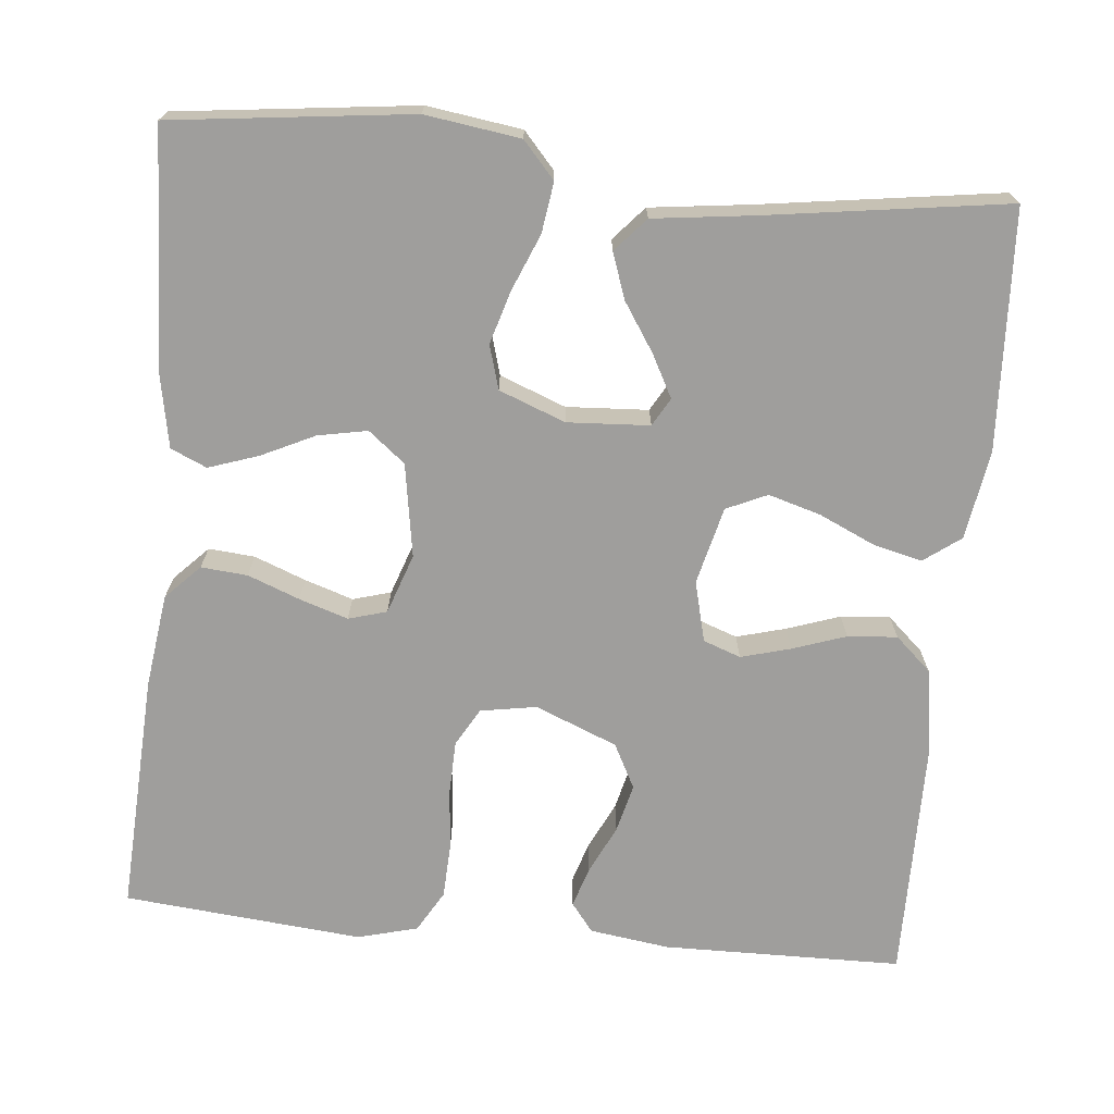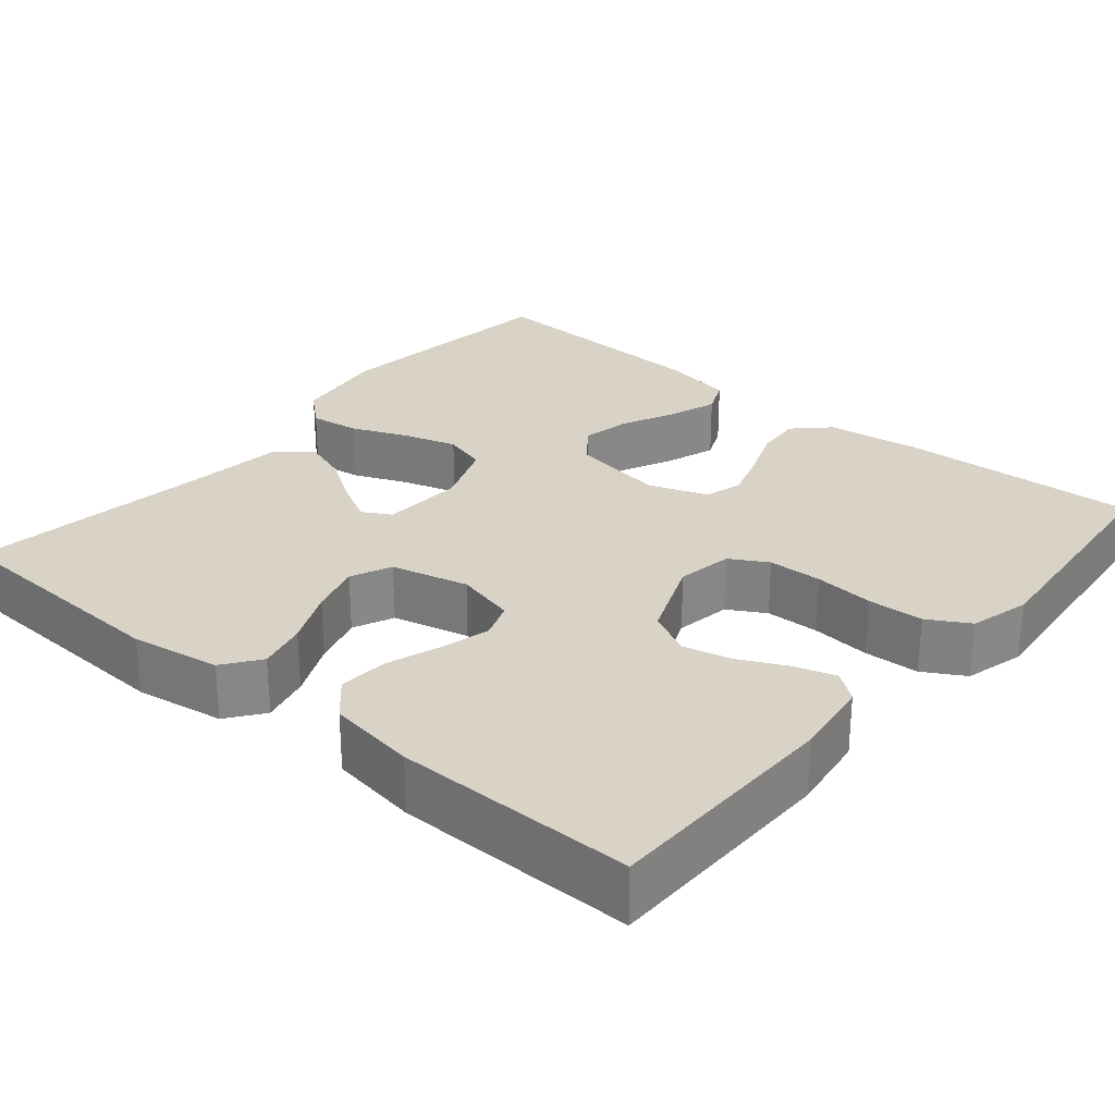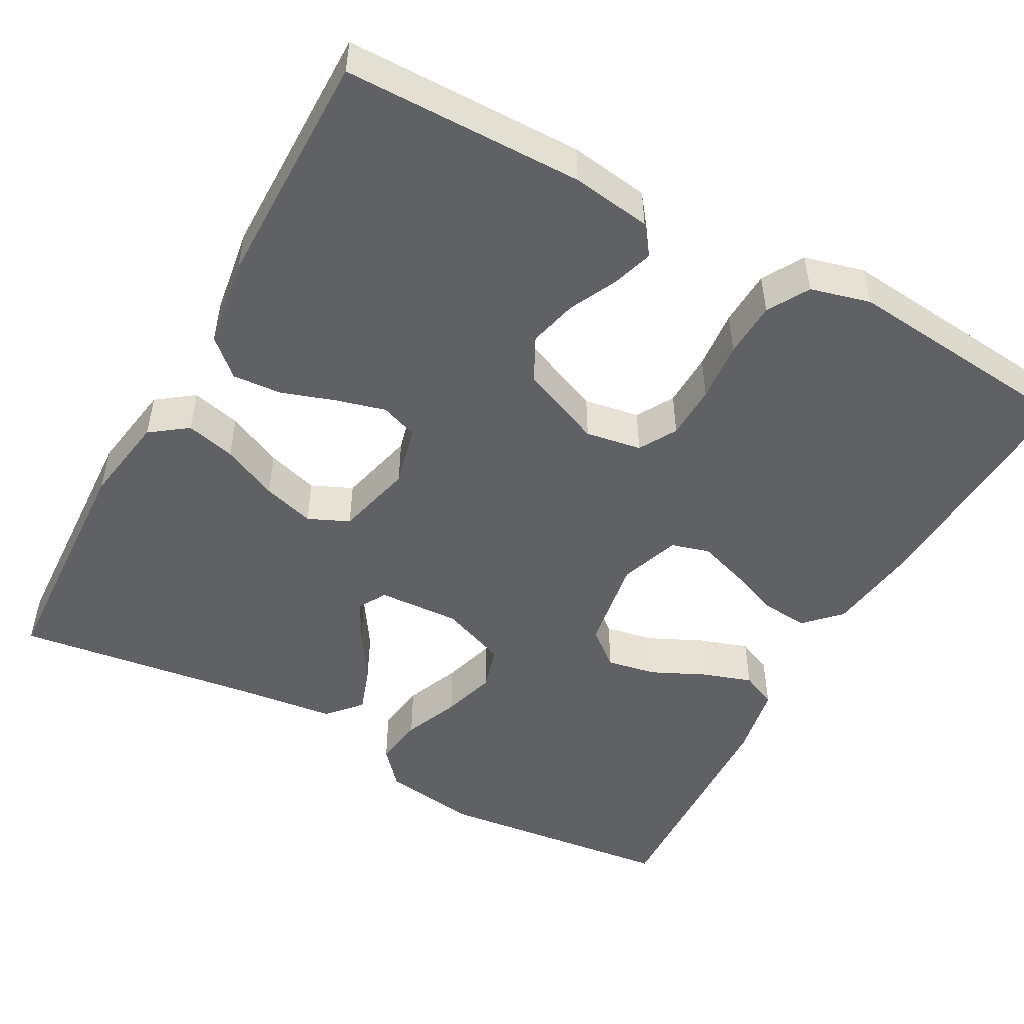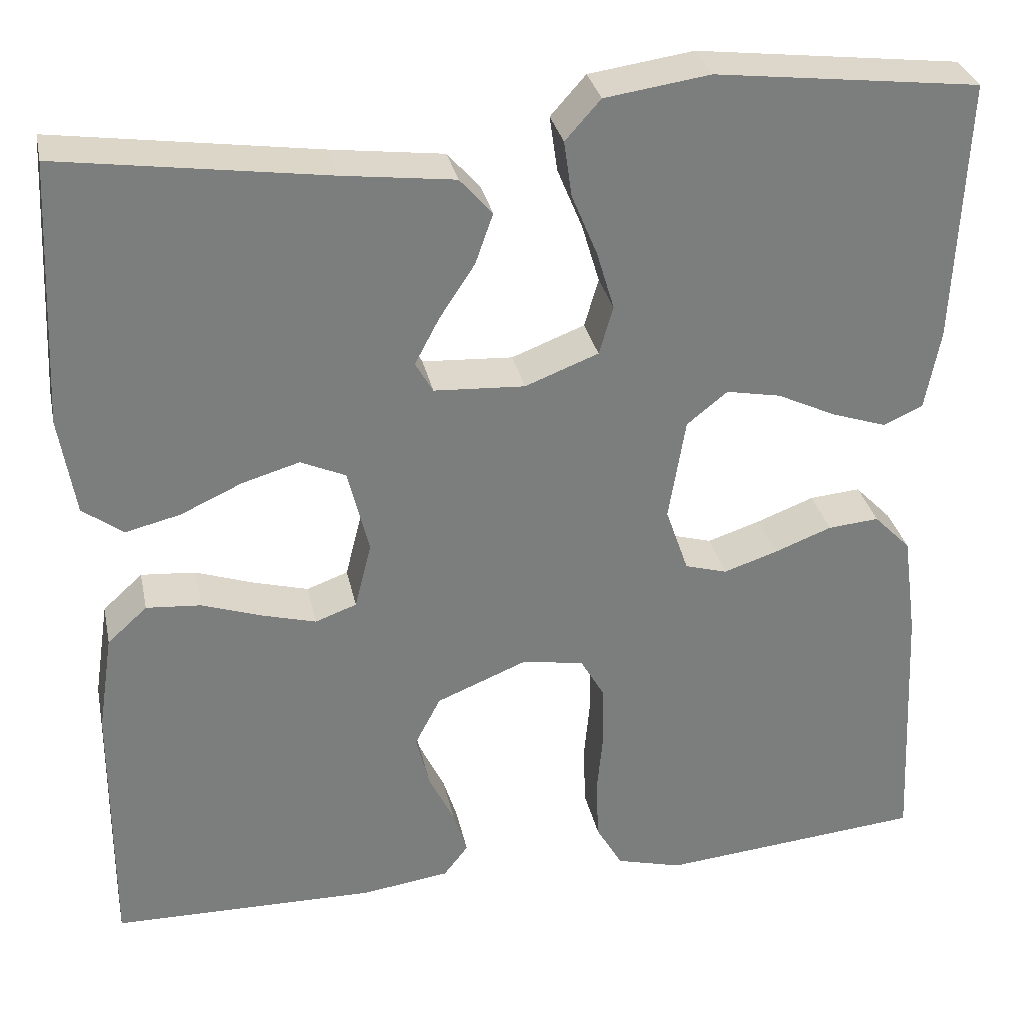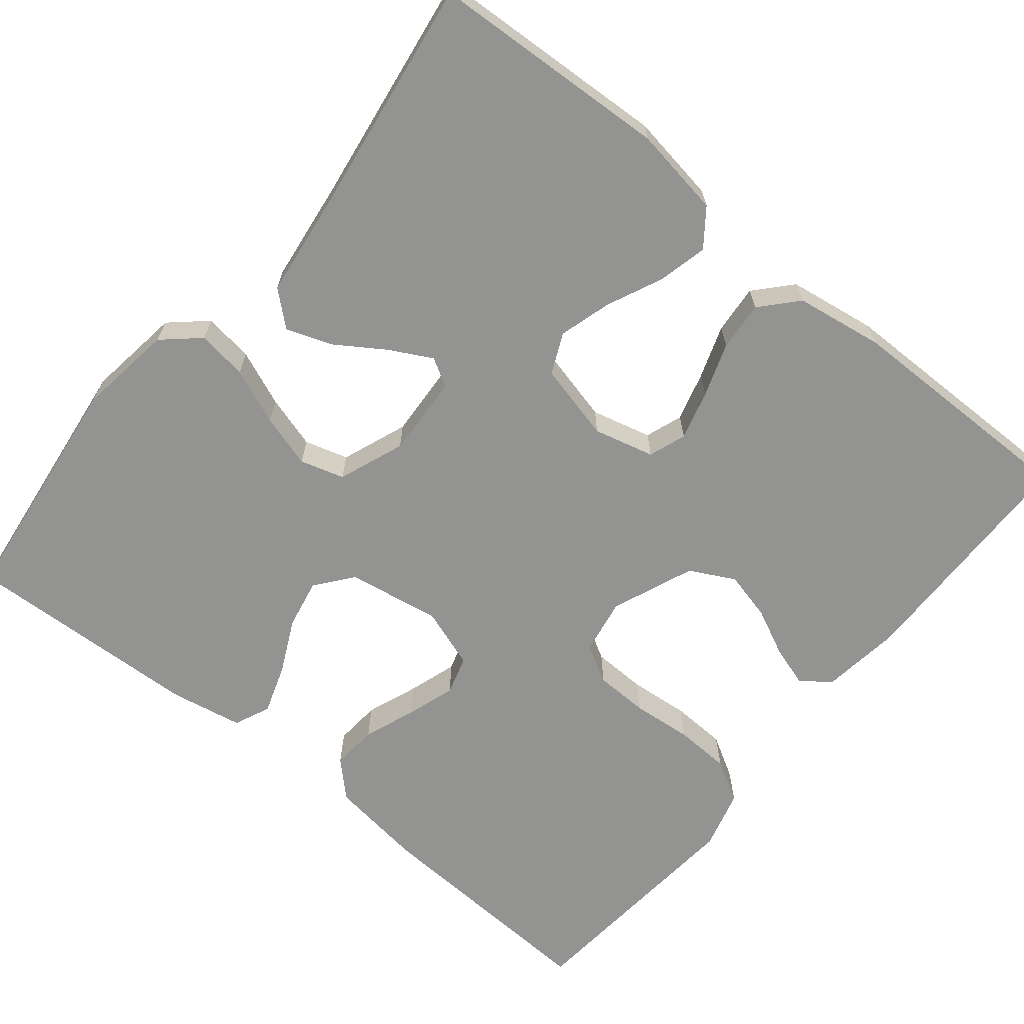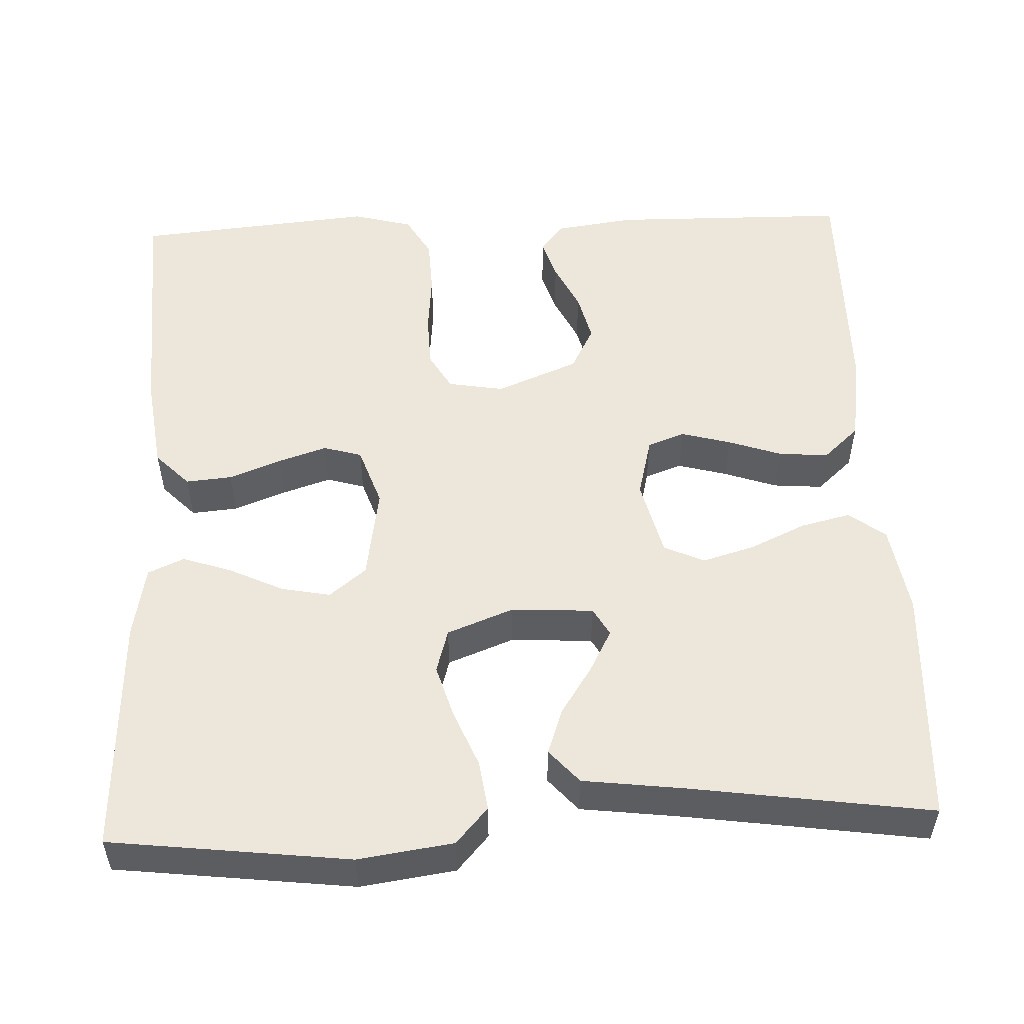
<metadata>
{"format":"obj","ext":"obj","renderer":"f3d","projection":"perspective","resolution":1024,"background":"white","views":[{"elev":-70.9,"azim":-5.5,"up":"+Y"},{"elev":27.9,"azim":130.0,"up":"+Y"},{"elev":-49.9,"azim":151.1,"up":"+Y"},{"elev":31.4,"azim":168.2,"up":"+Z"},{"elev":-66.6,"azim":50.9,"up":"+Y"},{"elev":53.0,"azim":-2.4,"up":"+Y"}]}
</metadata>
<code>
v -0.5 0.07 -0.5
v -0.485 0.07 -0.2
v -0.469 0.07 -0.082
v -0.427 0.07 -0.039
v -0.369 0.07 -0.044
v -0.304 0.07 -0.069
v -0.243 0.07 -0.089
v -0.195 0.07 -0.075
v -0.169 0.07 0
v -0.188 0.07 0.117
v -0.234 0.07 0.154
v -0.296 0.07 0.142
v -0.363 0.07 0.11
v -0.425 0.07 0.089
v -0.47 0.07 0.109
v -0.487 0.07 0.2
v -0.5 0.07 0.5
v -0.2 0.07 0.536
v -0.081 0.07 0.519
v -0.041 0.07 0.474
v -0.05 0.07 0.411
v -0.079 0.07 0.341
v -0.099 0.07 0.274
v -0.083 0.07 0.219
v 0 0.07 0.187
v 0.103 0.07 0.193
v 0.123 0.07 0.228
v 0.095 0.07 0.281
v 0.055 0.07 0.342
v 0.035 0.07 0.399
v 0.072 0.07 0.441
v 0.2 0.07 0.457
v 0.5 0.07 0.5
v 0.515 0.07 0.2
v 0.497 0.07 0.088
v 0.451 0.07 0.054
v 0.389 0.07 0.069
v 0.319 0.07 0.101
v 0.254 0.07 0.12
v 0.203 0.07 0.097
v 0.179 0.07 0
v 0.198 0.07 -0.076
v 0.245 0.07 -0.093
v 0.307 0.07 -0.076
v 0.374 0.07 -0.053
v 0.436 0.07 -0.048
v 0.481 0.07 -0.089
v 0.498 0.07 -0.2
v 0.5 0.07 -0.5
v 0.2 0.07 -0.504
v 0.1 0.07 -0.49
v 0.072 0.07 -0.454
v 0.088 0.07 -0.403
v 0.117 0.07 -0.343
v 0.132 0.07 -0.282
v 0.103 0.07 -0.226
v 0 0.07 -0.184
v -0.07 0.07 -0.196
v -0.097 0.07 -0.243
v -0.099 0.07 -0.311
v -0.092 0.07 -0.386
v -0.095 0.07 -0.456
v -0.125 0.07 -0.508
v -0.2 0.07 -0.528
v -0.5 0 -0.5
v -0.485 0 -0.2
v -0.469 0 -0.082
v -0.427 0 -0.039
v -0.369 0 -0.044
v -0.304 0 -0.069
v -0.243 0 -0.089
v -0.195 0 -0.075
v -0.169 0 0
v -0.188 0 0.117
v -0.234 0 0.154
v -0.296 0 0.142
v -0.363 0 0.11
v -0.425 0 0.089
v -0.47 0 0.109
v -0.487 0 0.2
v -0.5 0 0.5
v -0.2 0 0.536
v -0.081 0 0.519
v -0.041 0 0.474
v -0.05 0 0.411
v -0.079 0 0.341
v -0.099 0 0.274
v -0.083 0 0.219
v 0 0 0.187
v 0.103 0 0.193
v 0.123 0 0.228
v 0.095 0 0.281
v 0.055 0 0.342
v 0.035 0 0.399
v 0.072 0 0.441
v 0.2 0 0.457
v 0.5 0 0.5
v 0.515 0 0.2
v 0.497 0 0.088
v 0.451 0 0.054
v 0.389 0 0.069
v 0.319 0 0.101
v 0.254 0 0.12
v 0.203 0 0.097
v 0.179 0 0
v 0.198 0 -0.076
v 0.245 0 -0.093
v 0.307 0 -0.076
v 0.374 0 -0.053
v 0.436 0 -0.048
v 0.481 0 -0.089
v 0.498 0 -0.2
v 0.5 0 -0.5
v 0.2 0 -0.504
v 0.1 0 -0.49
v 0.072 0 -0.454
v 0.088 0 -0.403
v 0.117 0 -0.343
v 0.132 0 -0.282
v 0.103 0 -0.226
v 0 0 -0.184
v -0.07 0 -0.196
v -0.097 0 -0.243
v -0.099 0 -0.311
v -0.092 0 -0.386
v -0.095 0 -0.456
v -0.125 0 -0.508
v -0.2 0 -0.528
f 4 5 6
f 3 4 6
f 2 3 6
f 1 2 6
f 64 1 6
f 63 64 6
f 62 63 6
f 61 62 6
f 60 61 6
f 59 60 6 7
f 58 59 7 8
f 57 58 8 9
f 56 57 9 10
f 52 53 54
f 51 52 54
f 50 51 54
f 49 50 54
f 48 49 54
f 47 48 54
f 46 47 54
f 45 46 54
f 44 45 54
f 43 44 54 55
f 42 43 55 56
f 36 37 38
f 35 36 38
f 34 35 38
f 33 34 38
f 32 33 38
f 32 38 39
f 31 32 39
f 30 31 39
f 29 30 39
f 28 29 39
f 27 28 39 40
f 20 21 22
f 19 20 22
f 18 19 22
f 17 18 22
f 16 17 22
f 15 16 22
f 14 15 22
f 13 14 22
f 12 13 22
f 11 12 22 23
f 10 11 23 24
f 10 24 25
f 56 10 25
f 42 56 25
f 41 42 25
f 26 27 40 41
f 25 26 41
f 70 69 68
f 70 68 67
f 70 67 66
f 70 66 65
f 70 65 128
f 70 128 127
f 70 127 126
f 70 126 125
f 70 125 124
f 71 70 124 123
f 72 71 123 122
f 73 72 122 121
f 74 73 121 120
f 118 117 116
f 118 116 115
f 118 115 114
f 118 114 113
f 118 113 112
f 118 112 111
f 118 111 110
f 118 110 109
f 118 109 108
f 119 118 108 107
f 120 119 107 106
f 102 101 100
f 102 100 99
f 102 99 98
f 102 98 97
f 102 97 96
f 103 102 96
f 103 96 95
f 103 95 94
f 103 94 93
f 103 93 92
f 104 103 92 91
f 86 85 84
f 86 84 83
f 86 83 82
f 86 82 81
f 86 81 80
f 86 80 79
f 86 79 78
f 86 78 77
f 86 77 76
f 87 86 76 75
f 88 87 75 74
f 89 88 74
f 89 74 120
f 89 120 106
f 89 106 105
f 105 104 91 90
f 105 90 89
f 1 65 66 2
f 2 66 67 3
f 3 67 68 4
f 4 68 69 5
f 5 69 70 6
f 6 70 71 7
f 7 71 72 8
f 8 72 73 9
f 9 73 74 10
f 10 74 75 11
f 11 75 76 12
f 12 76 77 13
f 13 77 78 14
f 14 78 79 15
f 15 79 80 16
f 16 80 81 17
f 17 81 82 18
f 18 82 83 19
f 19 83 84 20
f 20 84 85 21
f 21 85 86 22
f 22 86 87 23
f 23 87 88 24
f 24 88 89 25
f 25 89 90 26
f 26 90 91 27
f 27 91 92 28
f 28 92 93 29
f 29 93 94 30
f 30 94 95 31
f 31 95 96 32
f 32 96 97 33
f 33 97 98 34
f 34 98 99 35
f 35 99 100 36
f 36 100 101 37
f 37 101 102 38
f 38 102 103 39
f 39 103 104 40
f 40 104 105 41
f 41 105 106 42
f 42 106 107 43
f 43 107 108 44
f 44 108 109 45
f 45 109 110 46
f 46 110 111 47
f 47 111 112 48
f 48 112 113 49
f 49 113 114 50
f 50 114 115 51
f 51 115 116 52
f 52 116 117 53
f 53 117 118 54
f 54 118 119 55
f 55 119 120 56
f 56 120 121 57
f 57 121 122 58
f 58 122 123 59
f 59 123 124 60
f 60 124 125 61
f 61 125 126 62
f 62 126 127 63
f 63 127 128 64
f 64 128 65 1

</code>
